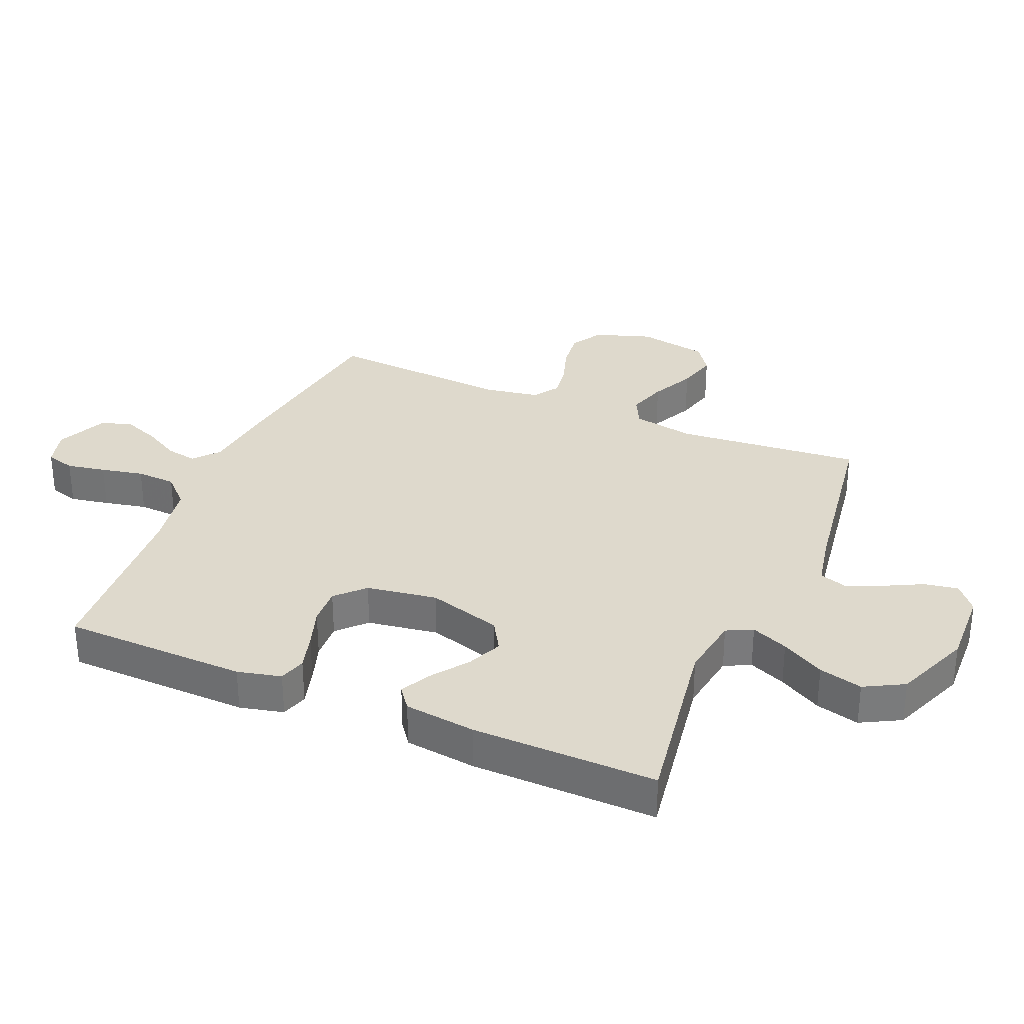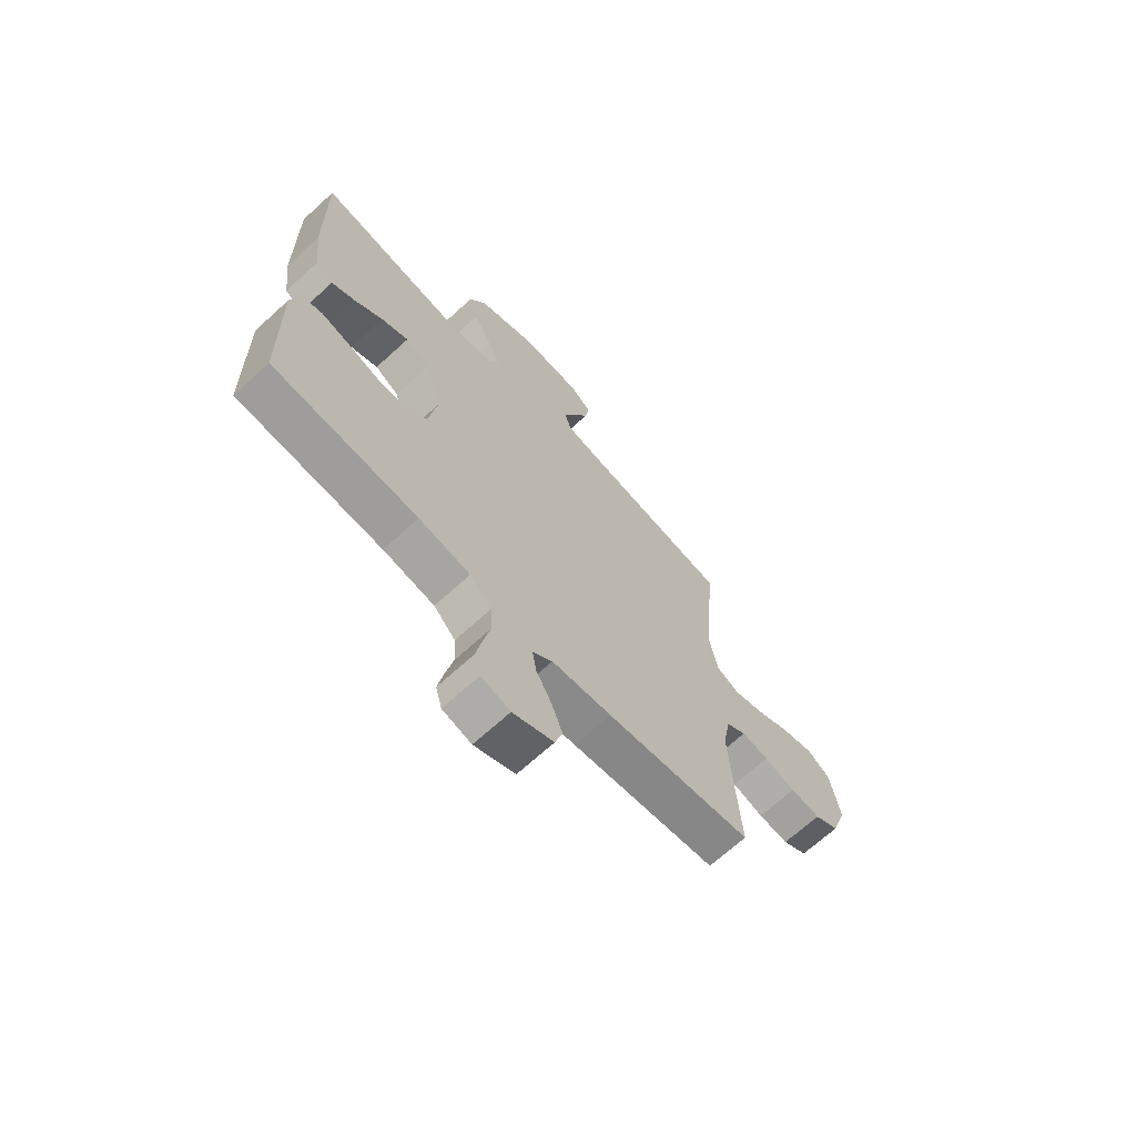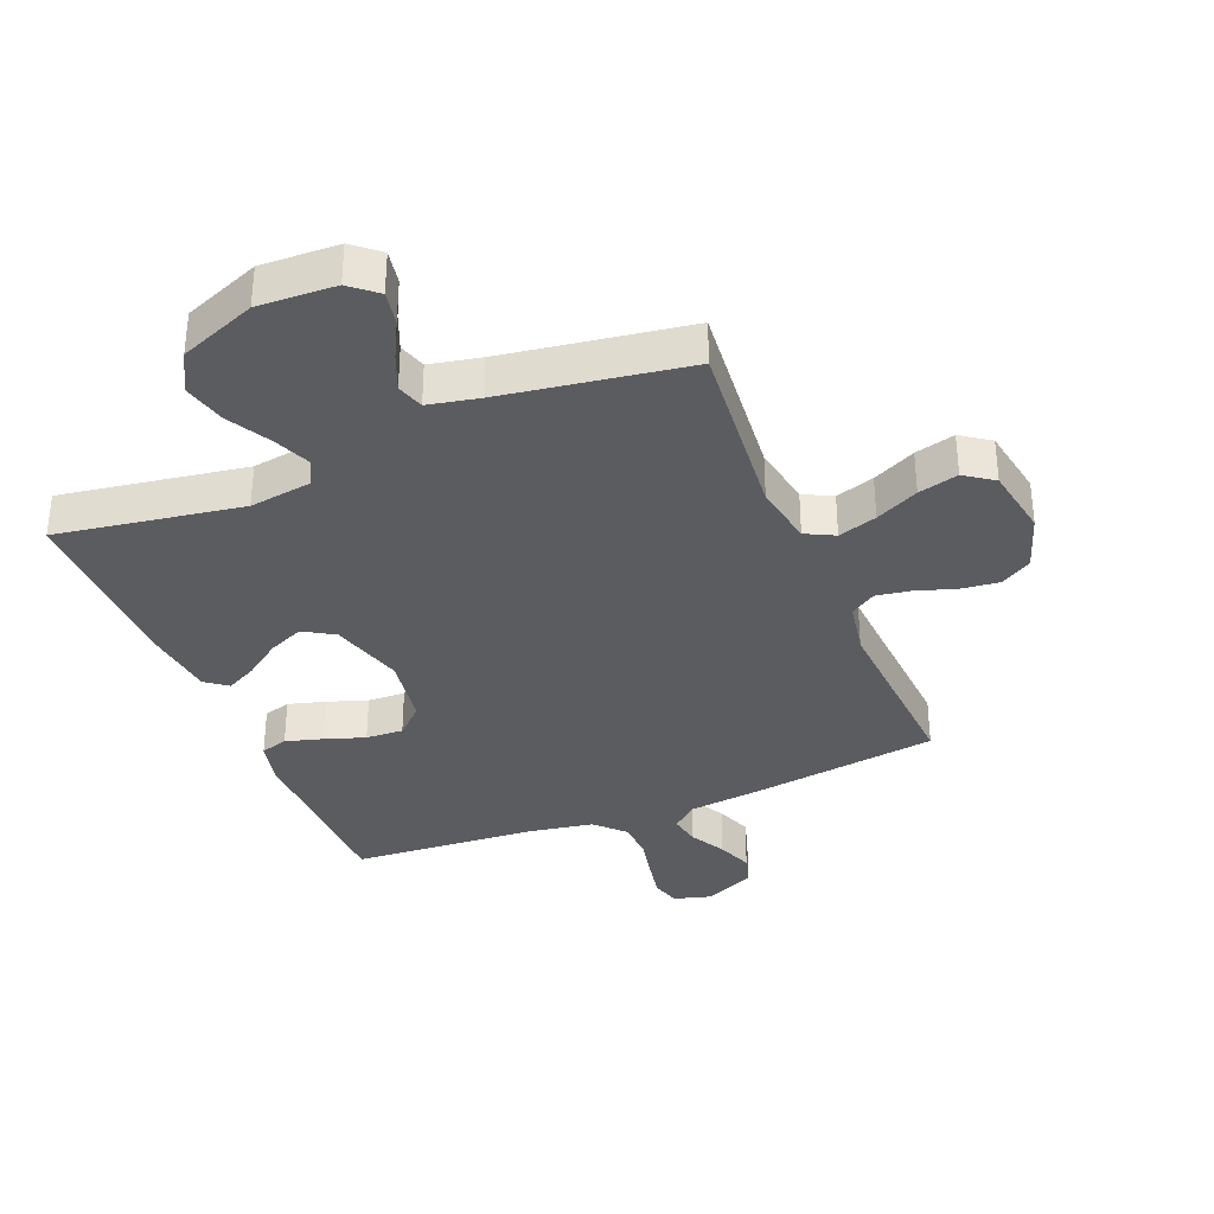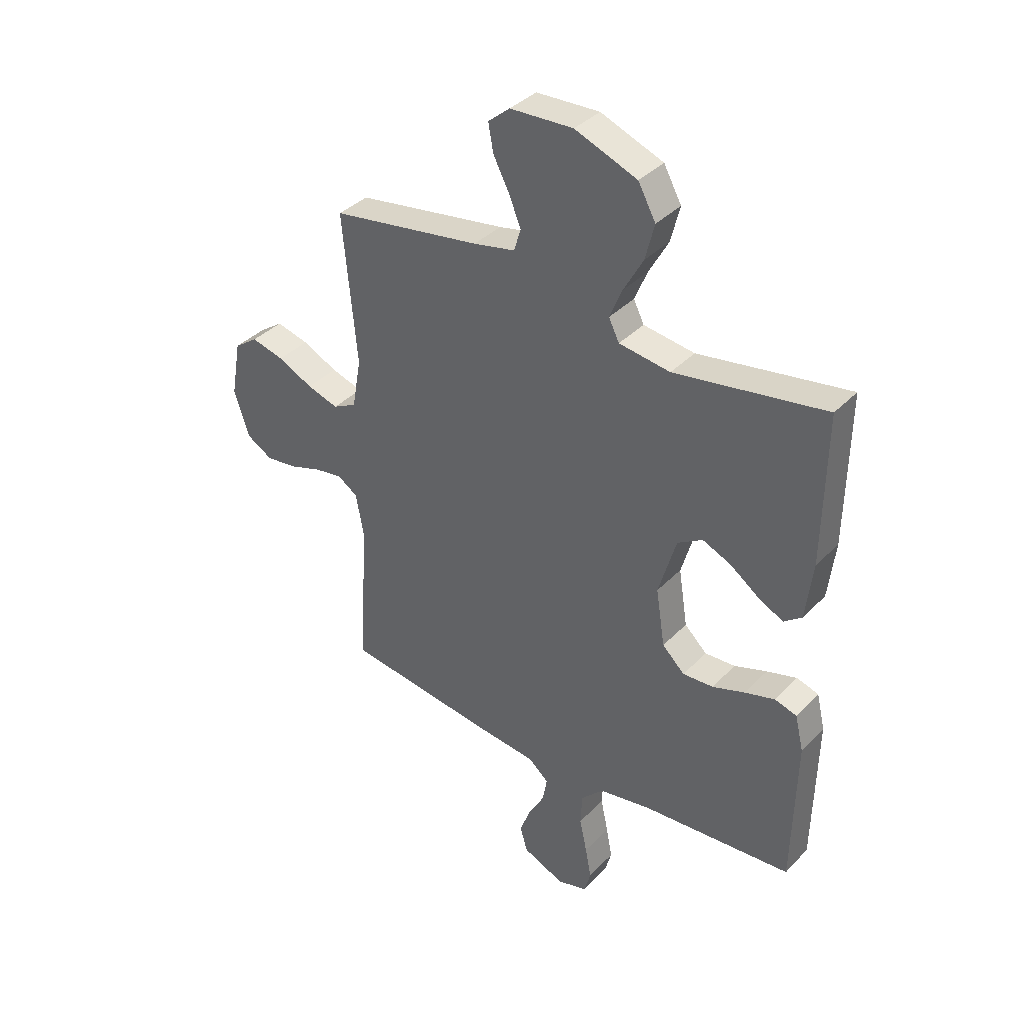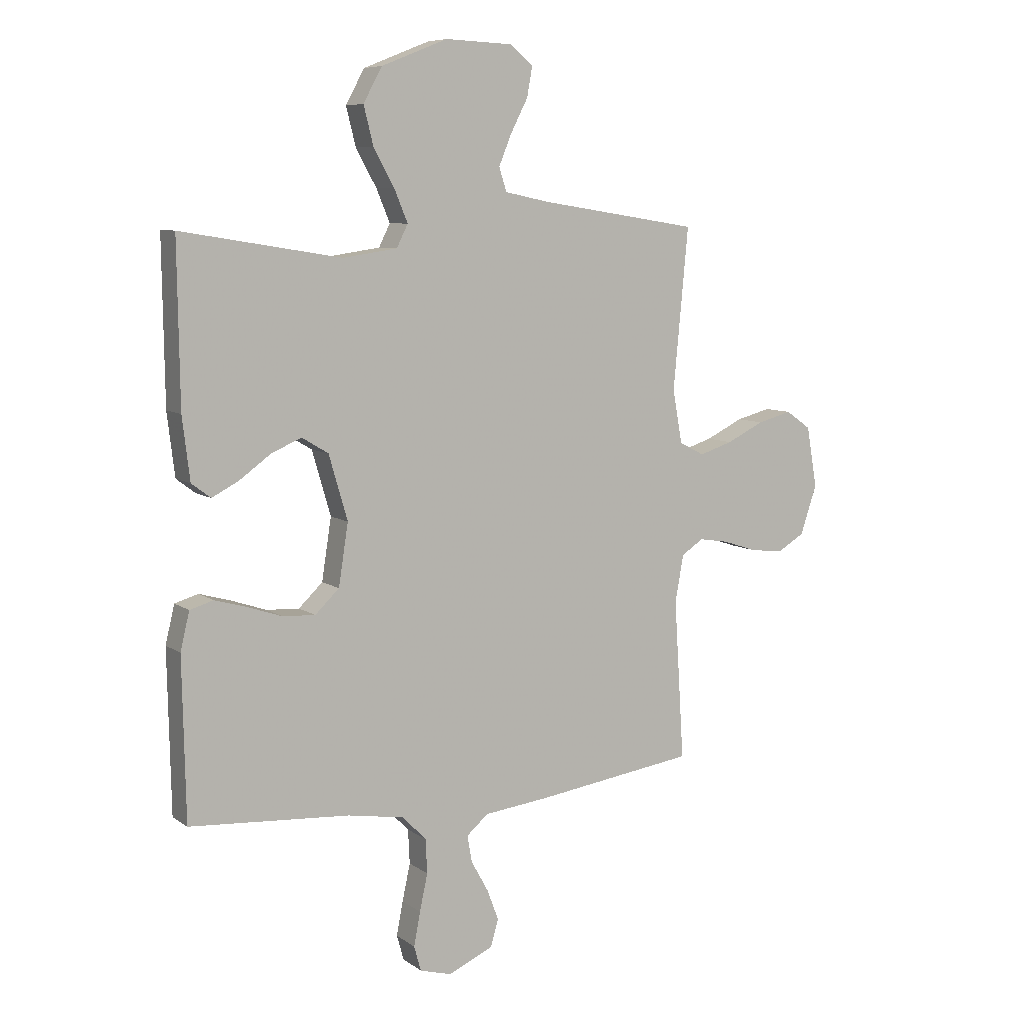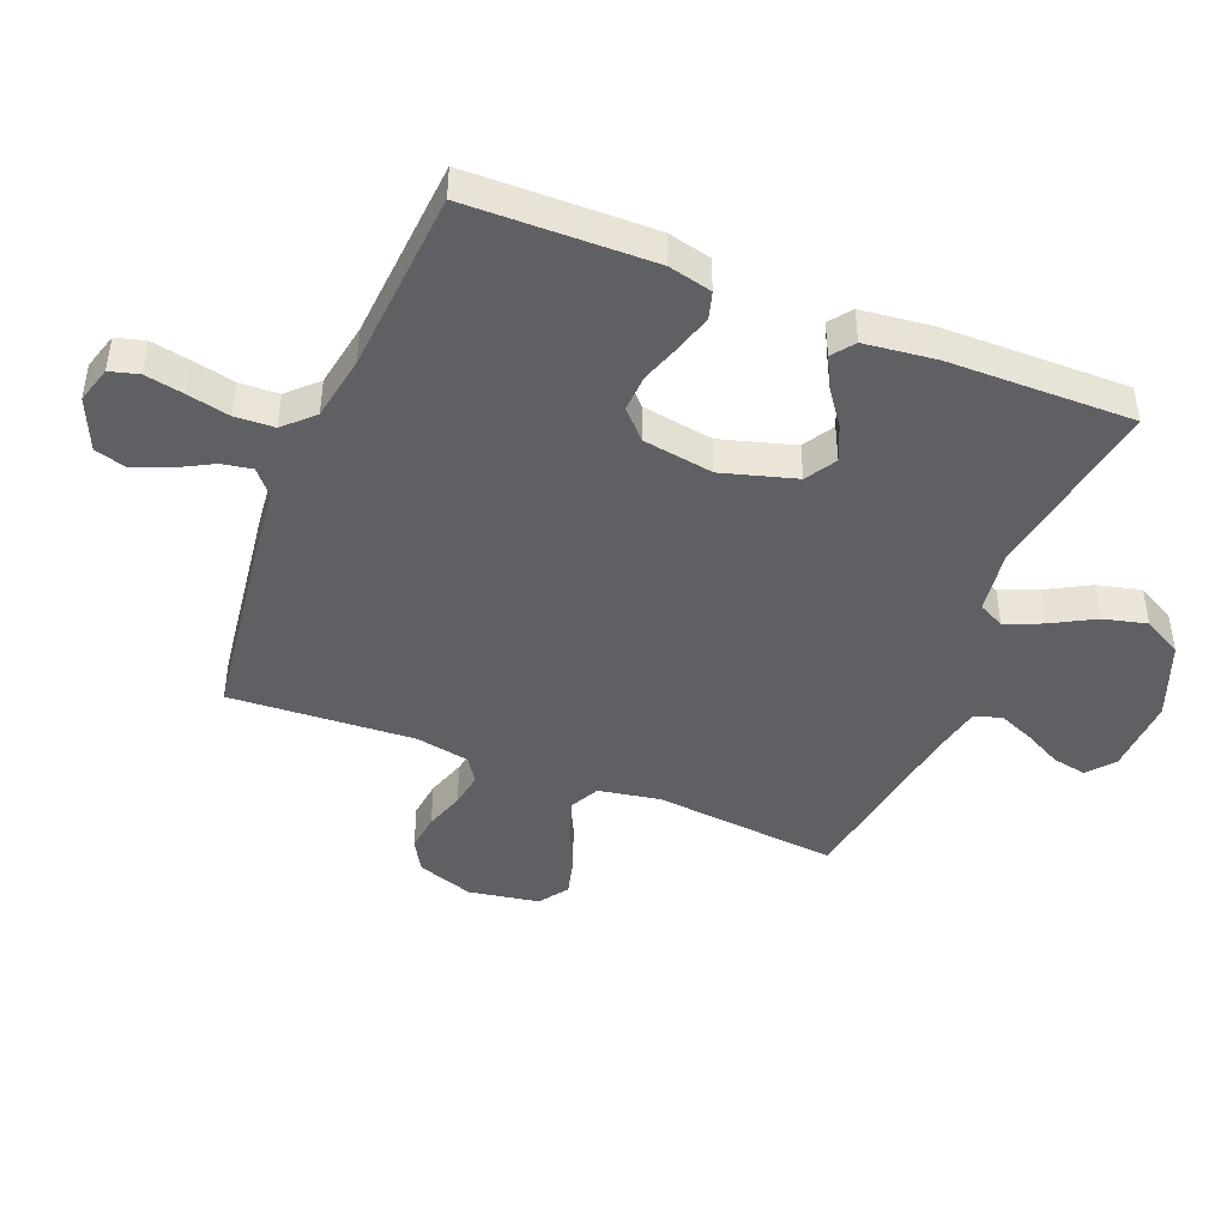
<metadata>
{"format":"obj","ext":"obj","renderer":"f3d","projection":"perspective","resolution":1024,"background":"white","views":[{"elev":32.1,"azim":-66.8,"up":"+Y"},{"elev":-68.1,"azim":-47.5,"up":"+Z"},{"elev":-34.8,"azim":22.2,"up":"+Y"},{"elev":37.1,"azim":-142.3,"up":"+Z"},{"elev":7.9,"azim":-29.2,"up":"+Z"},{"elev":-44.4,"azim":-112.0,"up":"+Y"}]}
</metadata>
<code>
v 0.5 0.07 0.5
v 0.472 0.07 0.2
v 0.49 0.07 0.1
v 0.537 0.07 0.076
v 0.6 0.07 0.096
v 0.67 0.07 0.13
v 0.735 0.07 0.147
v 0.782 0.07 0.114
v 0.802 0.07 0
v 0.771 0.07 -0.092
v 0.72 0.07 -0.122
v 0.658 0.07 -0.115
v 0.594 0.07 -0.094
v 0.538 0.07 -0.085
v 0.497 0.07 -0.112
v 0.481 0.07 -0.2
v 0.5 0.07 -0.5
v 0.2 0.07 -0.542
v 0.077 0.07 -0.556
v 0.036 0.07 -0.591
v 0.045 0.07 -0.641
v 0.077 0.07 -0.699
v 0.099 0.07 -0.757
v 0.084 0.07 -0.808
v 0 0.07 -0.845
v -0.06 0.07 -0.828
v -0.073 0.07 -0.781
v -0.061 0.07 -0.718
v -0.046 0.07 -0.649
v -0.049 0.07 -0.585
v -0.094 0.07 -0.539
v -0.2 0.07 -0.521
v -0.5 0.07 -0.5
v -0.506 0.07 -0.2
v -0.489 0.07 -0.129
v -0.445 0.07 -0.116
v -0.385 0.07 -0.133
v -0.32 0.07 -0.155
v -0.259 0.07 -0.158
v -0.214 0.07 -0.115
v -0.196 0.07 0
v -0.231 0.07 0.12
v -0.281 0.07 0.15
v -0.338 0.07 0.125
v -0.396 0.07 0.083
v -0.446 0.07 0.057
v -0.482 0.07 0.084
v -0.496 0.07 0.2
v -0.5 0.07 0.5
v -0.2 0.07 0.452
v -0.098 0.07 0.467
v -0.077 0.07 0.509
v -0.102 0.07 0.569
v -0.141 0.07 0.639
v -0.159 0.07 0.71
v -0.124 0.07 0.774
v 0 0.07 0.823
v 0.126 0.07 0.818
v 0.169 0.07 0.782
v 0.159 0.07 0.727
v 0.127 0.07 0.665
v 0.103 0.07 0.607
v 0.117 0.07 0.563
v 0.2 0.07 0.546
v 0.5 0 0.5
v 0.472 0 0.2
v 0.49 0 0.1
v 0.537 0 0.076
v 0.6 0 0.096
v 0.67 0 0.13
v 0.735 0 0.147
v 0.782 0 0.114
v 0.802 0 0
v 0.771 0 -0.092
v 0.72 0 -0.122
v 0.658 0 -0.115
v 0.594 0 -0.094
v 0.538 0 -0.085
v 0.497 0 -0.112
v 0.481 0 -0.2
v 0.5 0 -0.5
v 0.2 0 -0.542
v 0.077 0 -0.556
v 0.036 0 -0.591
v 0.045 0 -0.641
v 0.077 0 -0.699
v 0.099 0 -0.757
v 0.084 0 -0.808
v 0 0 -0.845
v -0.06 0 -0.828
v -0.073 0 -0.781
v -0.061 0 -0.718
v -0.046 0 -0.649
v -0.049 0 -0.585
v -0.094 0 -0.539
v -0.2 0 -0.521
v -0.5 0 -0.5
v -0.506 0 -0.2
v -0.489 0 -0.129
v -0.445 0 -0.116
v -0.385 0 -0.133
v -0.32 0 -0.155
v -0.259 0 -0.158
v -0.214 0 -0.115
v -0.196 0 0
v -0.231 0 0.12
v -0.281 0 0.15
v -0.338 0 0.125
v -0.396 0 0.083
v -0.446 0 0.057
v -0.482 0 0.084
v -0.496 0 0.2
v -0.5 0 0.5
v -0.2 0 0.452
v -0.098 0 0.467
v -0.077 0 0.509
v -0.102 0 0.569
v -0.141 0 0.639
v -0.159 0 0.71
v -0.124 0 0.774
v 0 0 0.823
v 0.126 0 0.818
v 0.169 0 0.782
v 0.159 0 0.727
v 0.127 0 0.665
v 0.103 0 0.607
v 0.117 0 0.563
v 0.2 0 0.546
f 58 59 60 61
f 58 61 62
f 57 58 62
f 56 57 62 63
f 53 54 55 56
f 52 53 56 63
f 47 48 49 50
f 47 50 51
f 44 45 46 47
f 43 44 47 51
f 42 43 51
f 41 42 51 52
f 35 36 37 38
f 33 34 35 38
f 32 33 38 39
f 31 32 39 40
f 26 27 28 29
f 24 25 26 29
f 24 29 30
f 21 22 23 24
f 21 24 30
f 20 21 30 31
f 16 17 18 19
f 15 16 19 20
f 10 11 12 13
f 10 13 14
f 9 10 14
f 8 9 14
f 5 6 7 8
f 4 5 8 14
f 3 4 14 15
f 64 1 2
f 41 52 63 64
f 31 40 41 64
f 15 20 31 64
f 2 3 15 64
f 125 124 123 122
f 126 125 122
f 126 122 121
f 127 126 121 120
f 120 119 118 117
f 127 120 117 116
f 114 113 112 111
f 115 114 111
f 111 110 109 108
f 115 111 108 107
f 115 107 106
f 116 115 106 105
f 102 101 100 99
f 102 99 98 97
f 103 102 97 96
f 104 103 96 95
f 93 92 91 90
f 93 90 89 88
f 94 93 88
f 88 87 86 85
f 94 88 85
f 95 94 85 84
f 83 82 81 80
f 84 83 80 79
f 77 76 75 74
f 78 77 74
f 78 74 73
f 78 73 72
f 72 71 70 69
f 78 72 69 68
f 79 78 68 67
f 66 65 128
f 128 127 116 105
f 128 105 104 95
f 128 95 84 79
f 128 79 67 66
f 1 65 66 2
f 2 66 67 3
f 3 67 68 4
f 4 68 69 5
f 5 69 70 6
f 6 70 71 7
f 7 71 72 8
f 8 72 73 9
f 9 73 74 10
f 10 74 75 11
f 11 75 76 12
f 12 76 77 13
f 13 77 78 14
f 14 78 79 15
f 15 79 80 16
f 16 80 81 17
f 17 81 82 18
f 18 82 83 19
f 19 83 84 20
f 20 84 85 21
f 21 85 86 22
f 22 86 87 23
f 23 87 88 24
f 24 88 89 25
f 25 89 90 26
f 26 90 91 27
f 27 91 92 28
f 28 92 93 29
f 29 93 94 30
f 30 94 95 31
f 31 95 96 32
f 32 96 97 33
f 33 97 98 34
f 34 98 99 35
f 35 99 100 36
f 36 100 101 37
f 37 101 102 38
f 38 102 103 39
f 39 103 104 40
f 40 104 105 41
f 41 105 106 42
f 42 106 107 43
f 43 107 108 44
f 44 108 109 45
f 45 109 110 46
f 46 110 111 47
f 47 111 112 48
f 48 112 113 49
f 49 113 114 50
f 50 114 115 51
f 51 115 116 52
f 52 116 117 53
f 53 117 118 54
f 54 118 119 55
f 55 119 120 56
f 56 120 121 57
f 57 121 122 58
f 58 122 123 59
f 59 123 124 60
f 60 124 125 61
f 61 125 126 62
f 62 126 127 63
f 63 127 128 64
f 64 128 65 1

</code>
